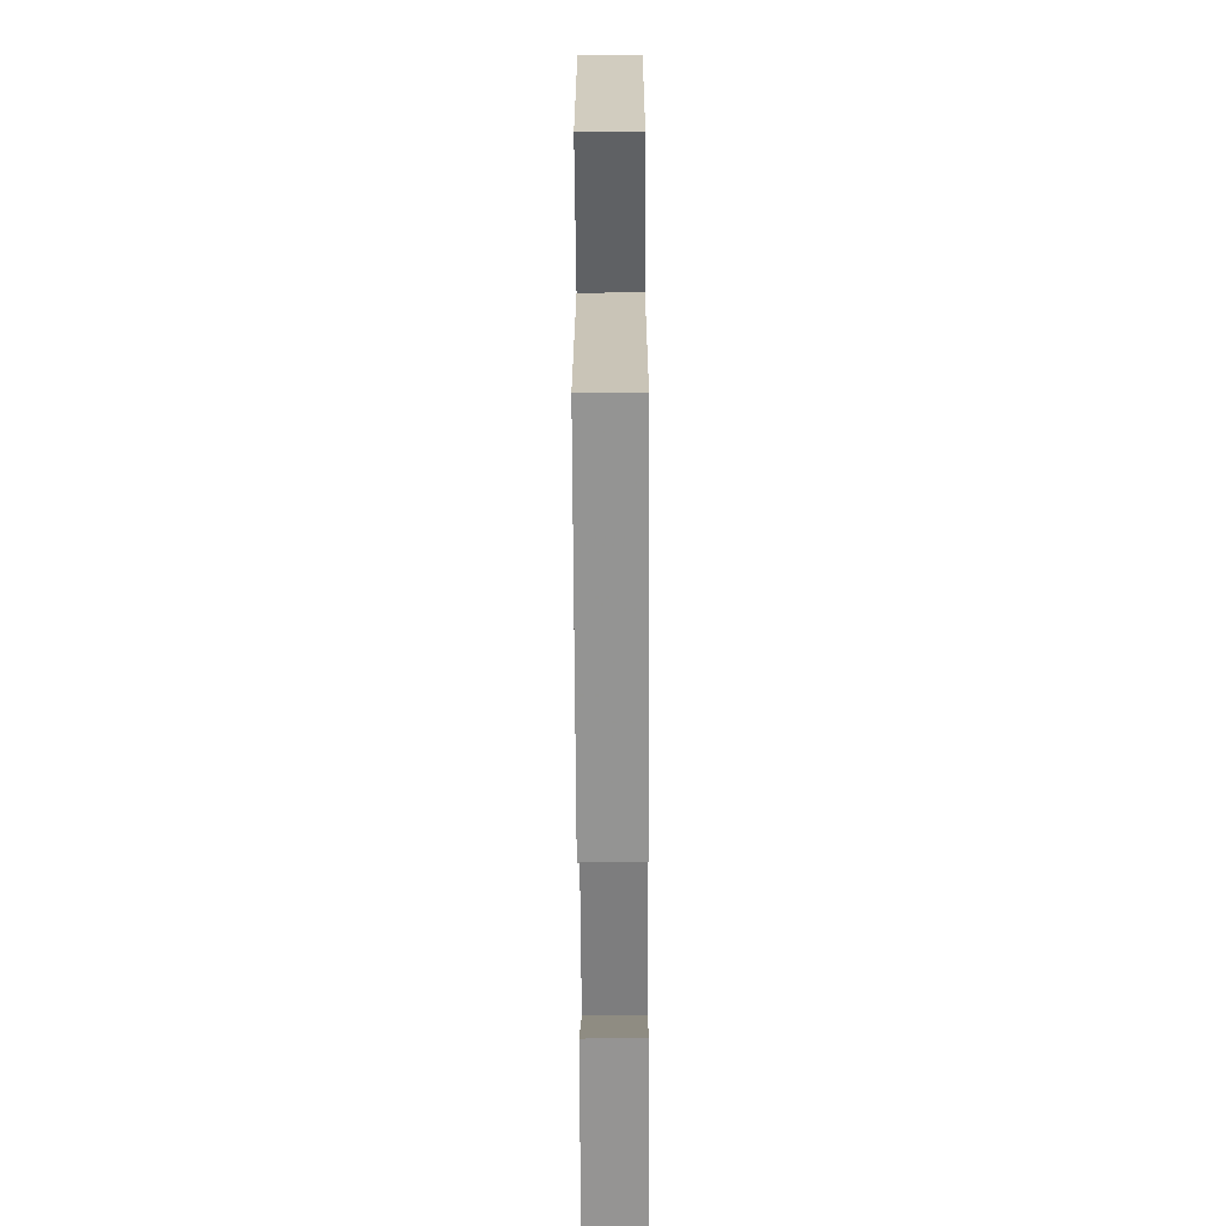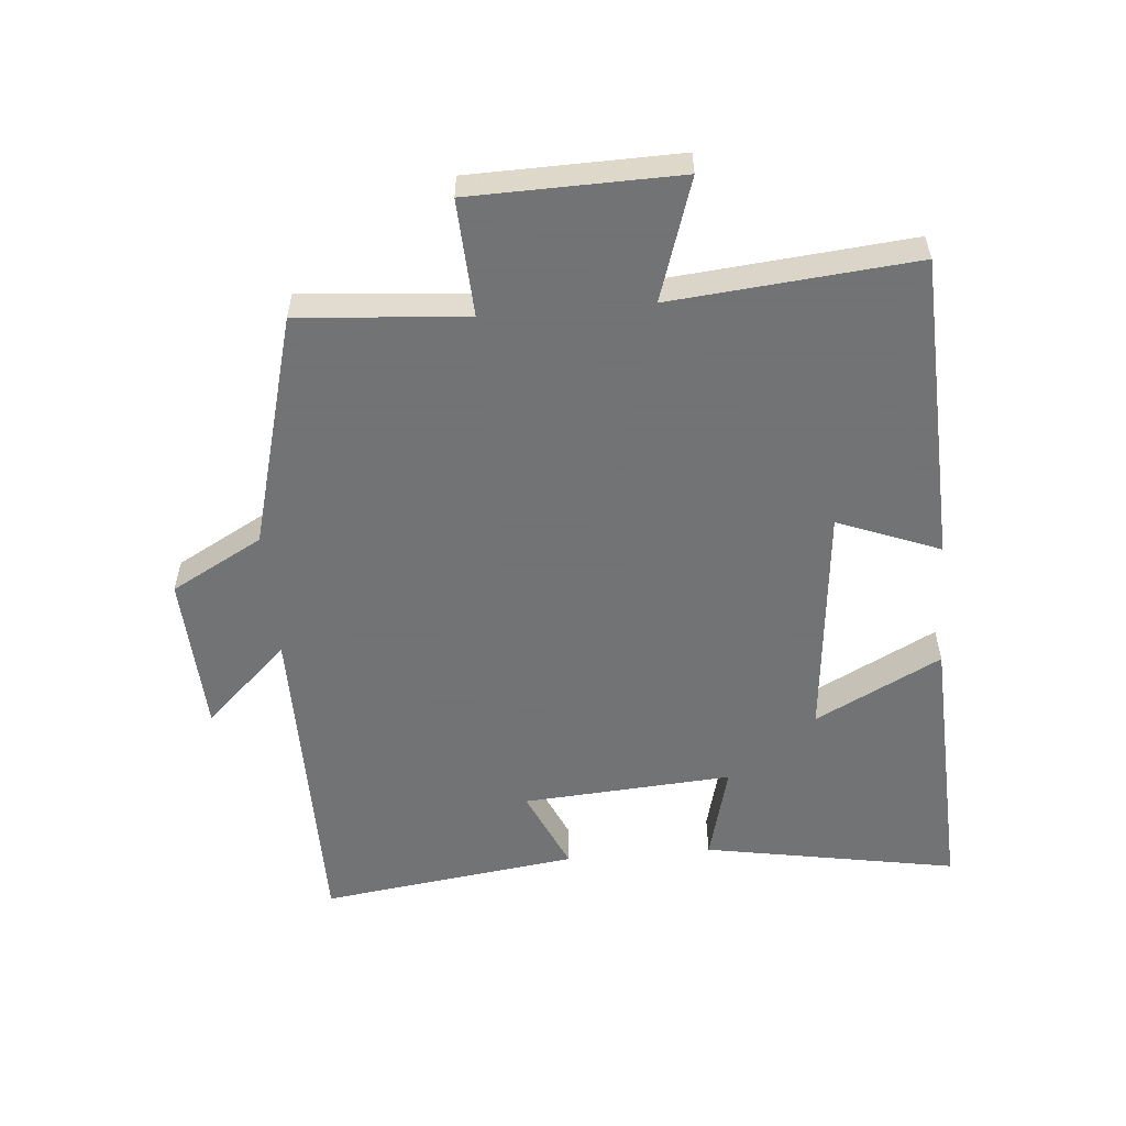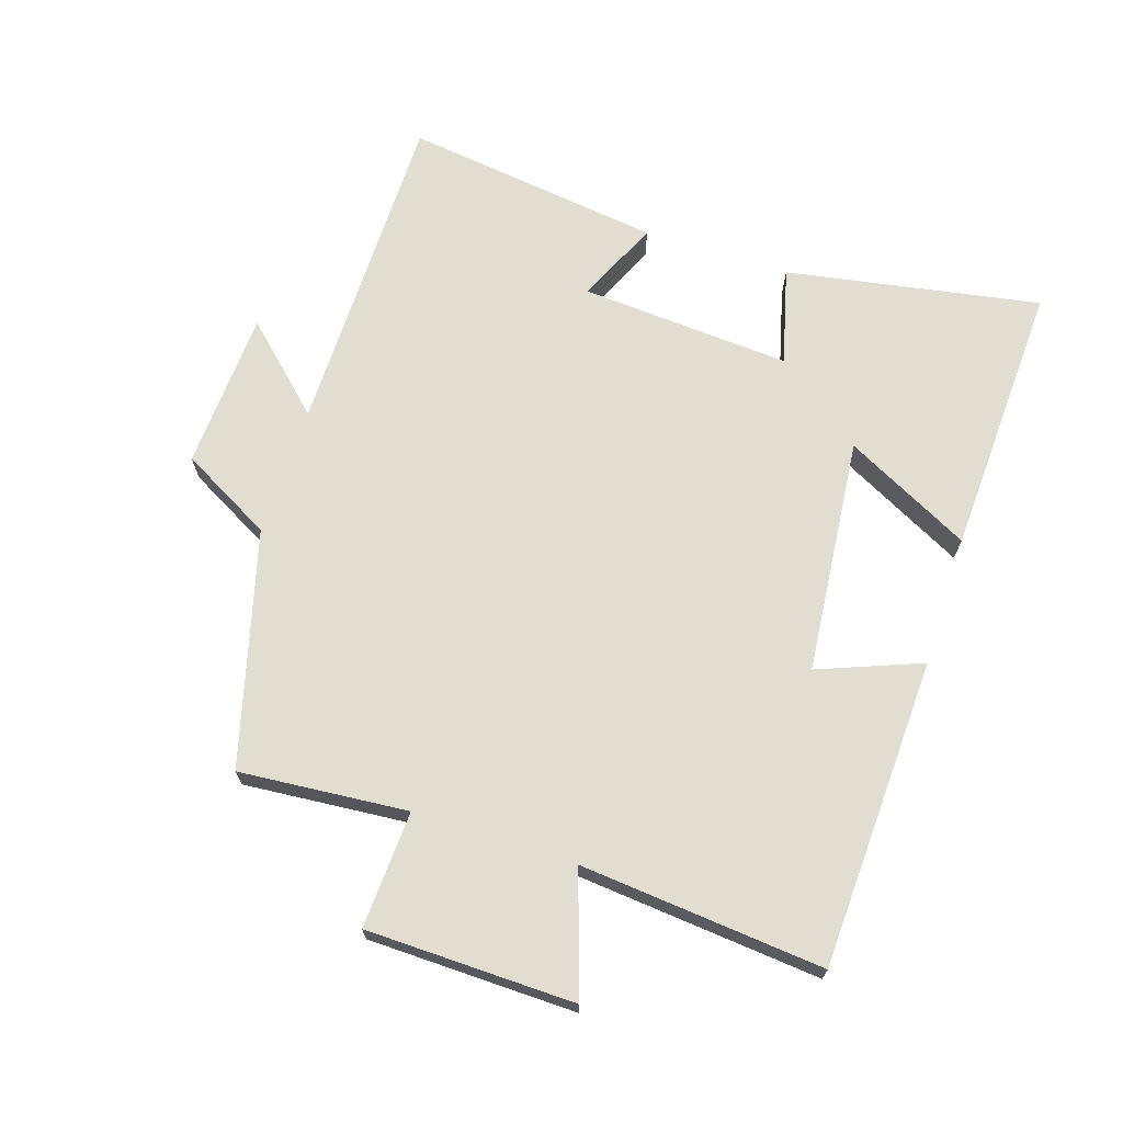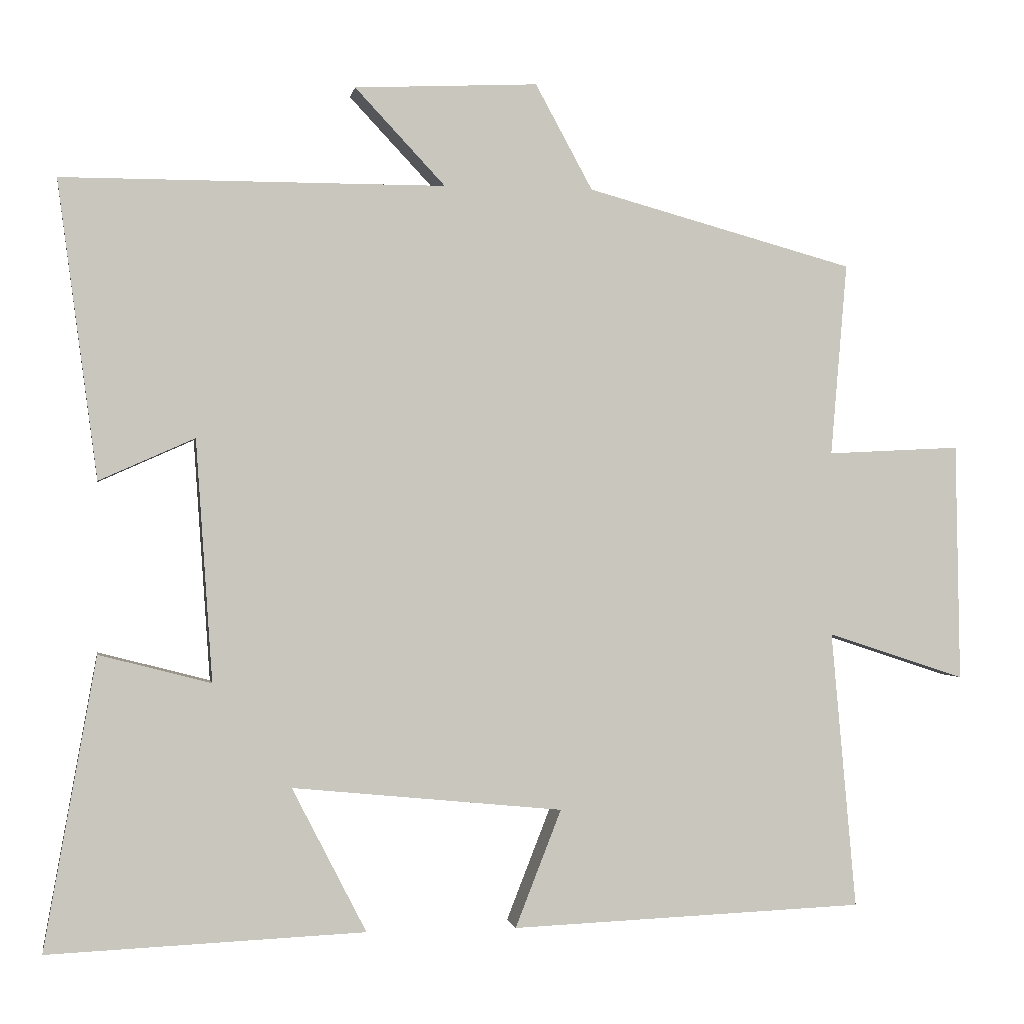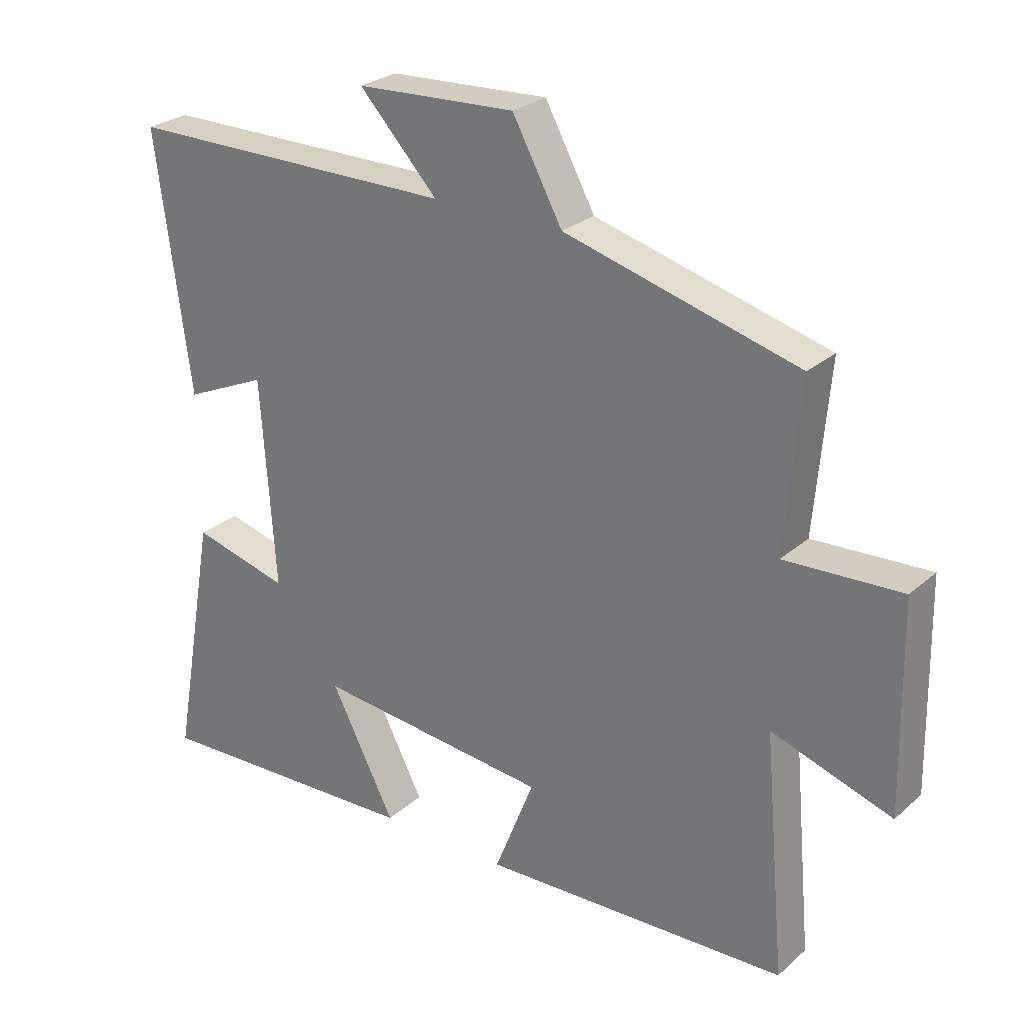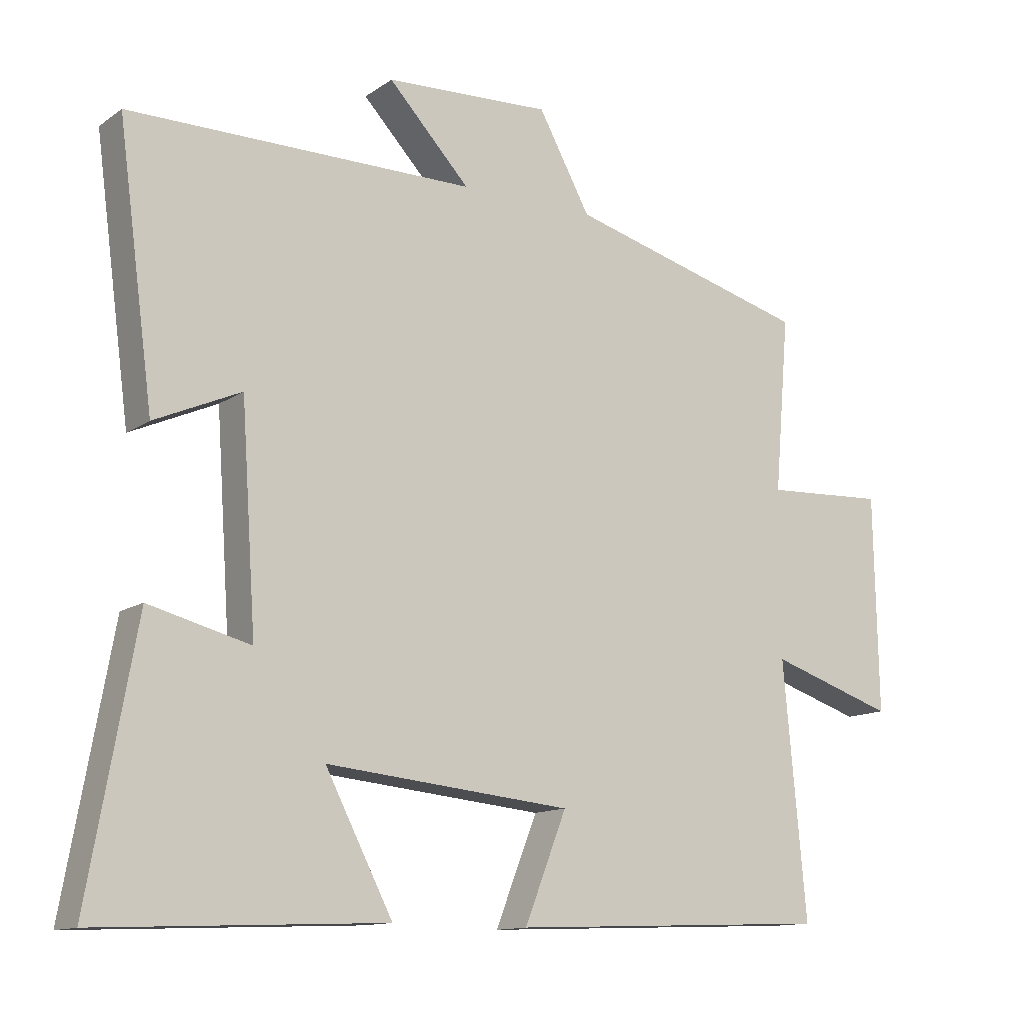
<metadata>
{"format":"obj","ext":"obj","renderer":"f3d","projection":"perspective","resolution":1024,"background":"white","views":[{"elev":-64.7,"azim":90.3,"up":"+Z"},{"elev":-55.7,"azim":95.0,"up":"+Y"},{"elev":68.7,"azim":108.0,"up":"+Y"},{"elev":-0.6,"azim":-9.8,"up":"+Z"},{"elev":26.6,"azim":36.9,"up":"+Z"},{"elev":-12.7,"azim":-33.4,"up":"+Z"}]}
</metadata>
<code>
v -0.57 0.07 -0.518
v -0.5 0.07 -0.127
v -0.35 0.07 -0.166
v -0.372 0.07 0.158
v -0.5 0.07 0.101
v -0.553 0.07 0.499
v -0.04 0.07 0.5
v -0.161 0.07 0.629
v 0.085 0.07 0.641
v 0.162 0.07 0.5
v 0.522 0.07 0.402
v 0.5 0.07 0.143
v 0.68 0.07 0.152
v 0.686 0.07 -0.168
v 0.5 0.07 -0.107
v 0.534 0.07 -0.481
v 0.057 0.07 -0.5
v 0.119 0.07 -0.342
v -0.245 0.07 -0.306
v -0.145 0.07 -0.5
v -0.57 0 -0.518
v -0.5 0 -0.127
v -0.35 0 -0.166
v -0.372 0 0.158
v -0.5 0 0.101
v -0.553 0 0.499
v -0.04 0 0.5
v -0.161 0 0.629
v 0.085 0 0.641
v 0.162 0 0.5
v 0.522 0 0.402
v 0.5 0 0.143
v 0.68 0 0.152
v 0.686 0 -0.168
v 0.5 0 -0.107
v 0.534 0 -0.481
v 0.057 0 -0.5
v 0.119 0 -0.342
v -0.245 0 -0.306
v -0.145 0 -0.5
f 19 20 1 2
f 18 19 2 3
f 15 16 17 18
f 15 18 3 4
f 12 13 14 15
f 12 15 4
f 10 11 12 4
f 7 8 9 10
f 6 7 10
f 4 5 6 10
f 22 21 40 39
f 23 22 39 38
f 38 37 36 35
f 24 23 38 35
f 35 34 33 32
f 24 35 32
f 24 32 31 30
f 30 29 28 27
f 30 27 26
f 30 26 25 24
f 1 21 22 2
f 2 22 23 3
f 3 23 24 4
f 4 24 25 5
f 5 25 26 6
f 6 26 27 7
f 7 27 28 8
f 8 28 29 9
f 9 29 30 10
f 10 30 31 11
f 11 31 32 12
f 12 32 33 13
f 13 33 34 14
f 14 34 35 15
f 15 35 36 16
f 16 36 37 17
f 17 37 38 18
f 18 38 39 19
f 19 39 40 20
f 20 40 21 1

</code>
